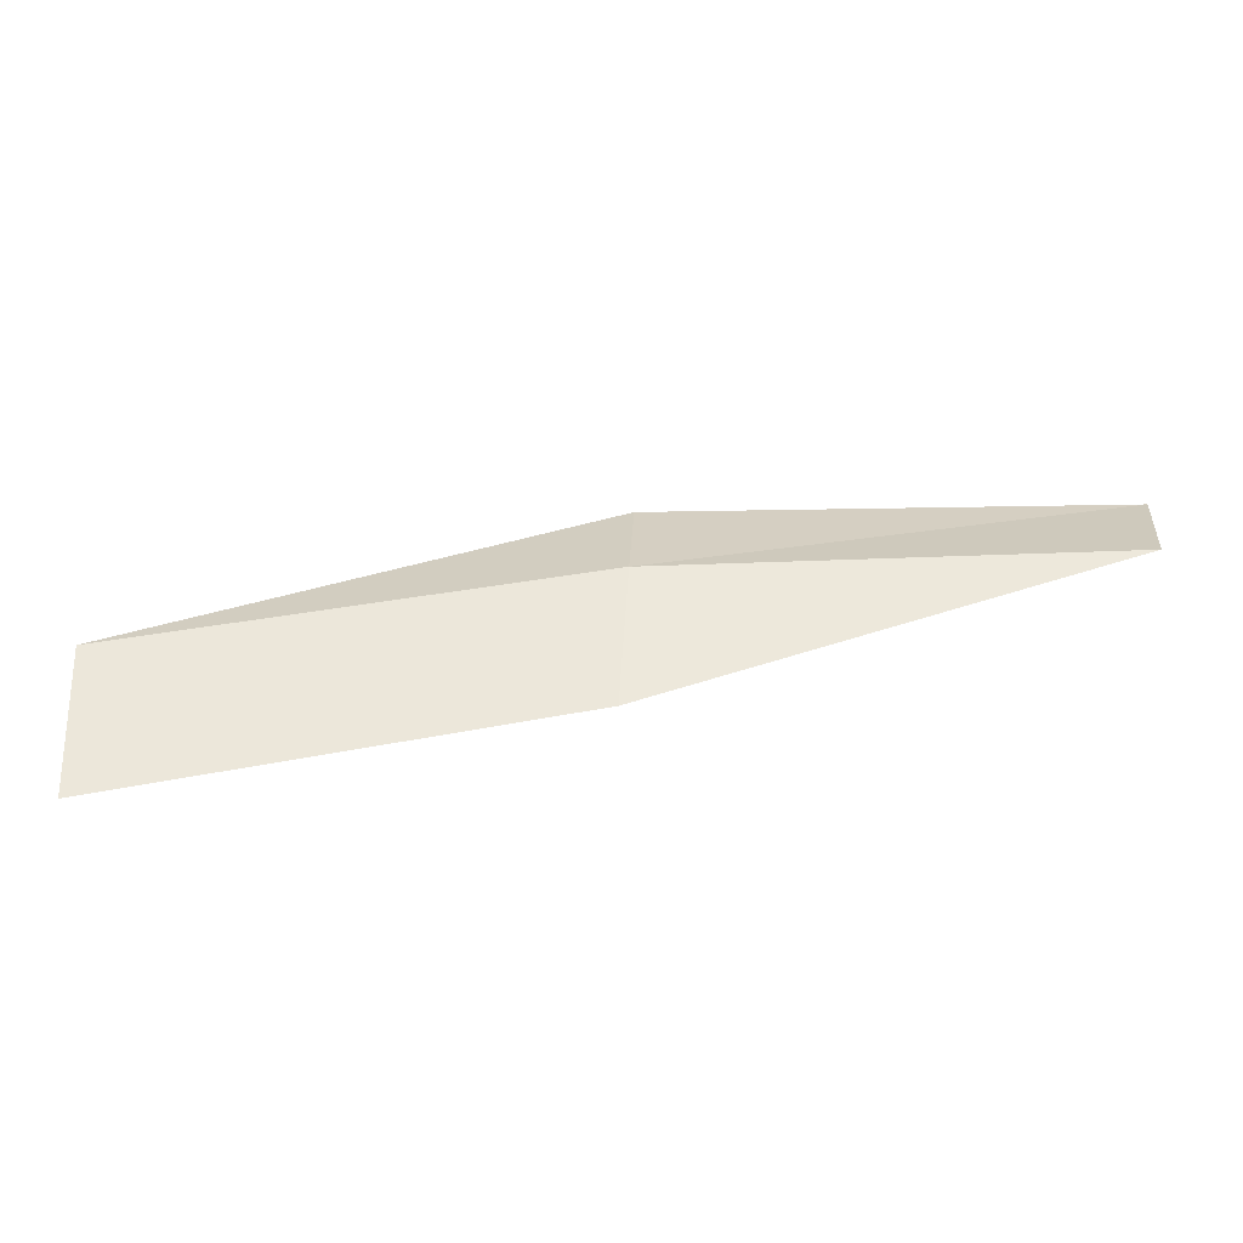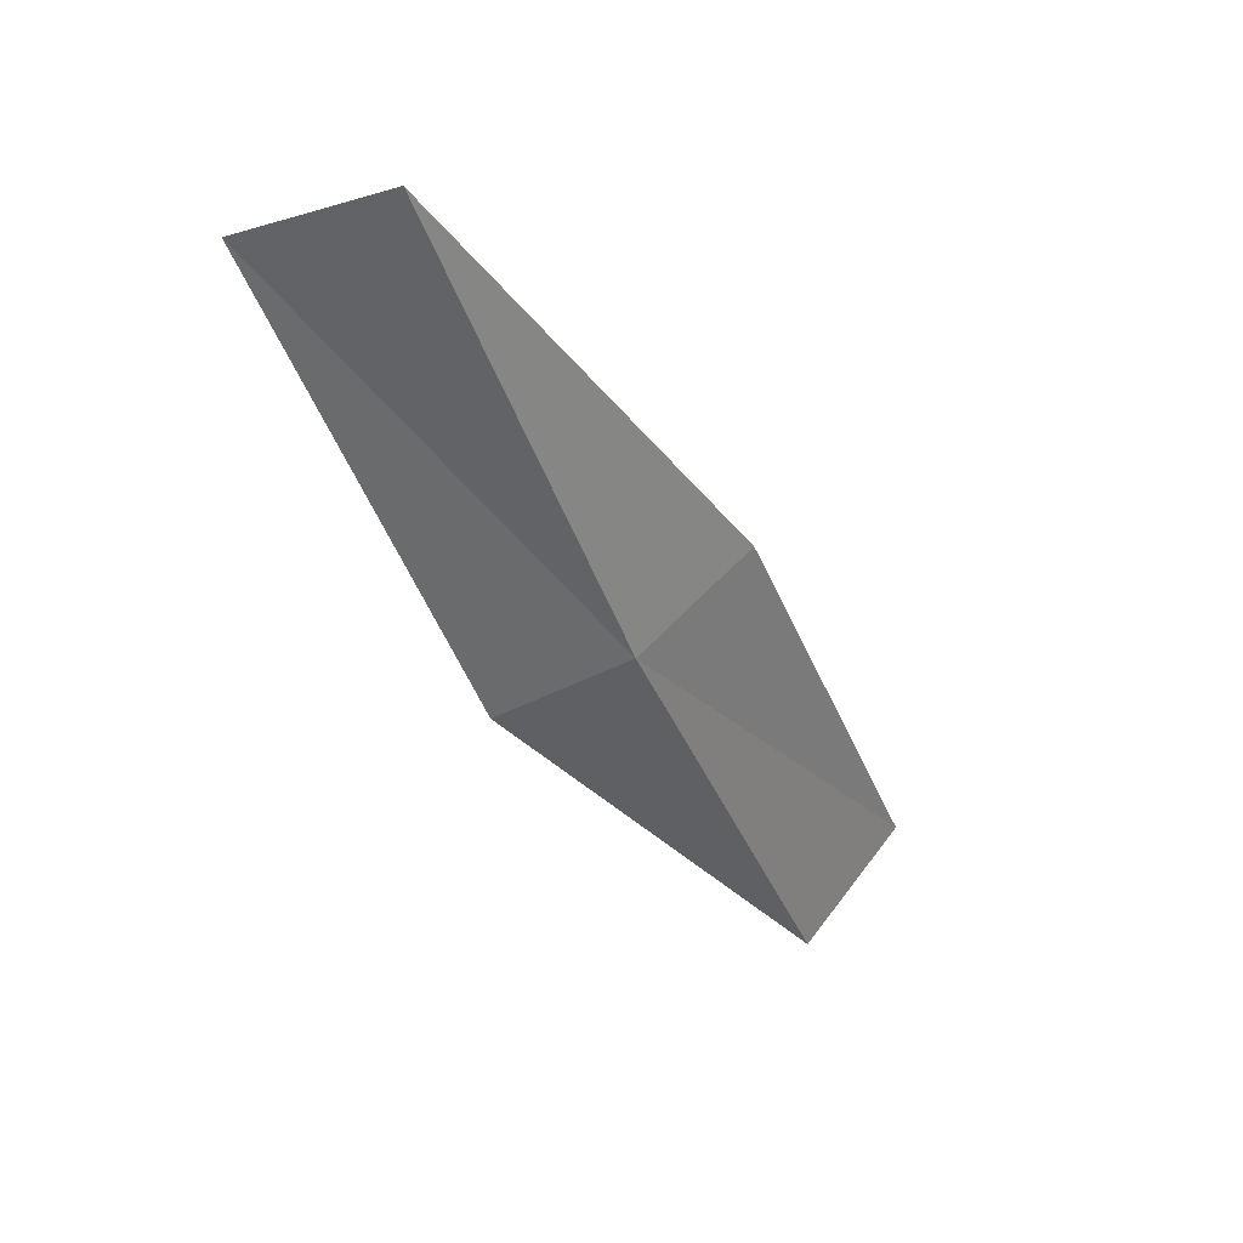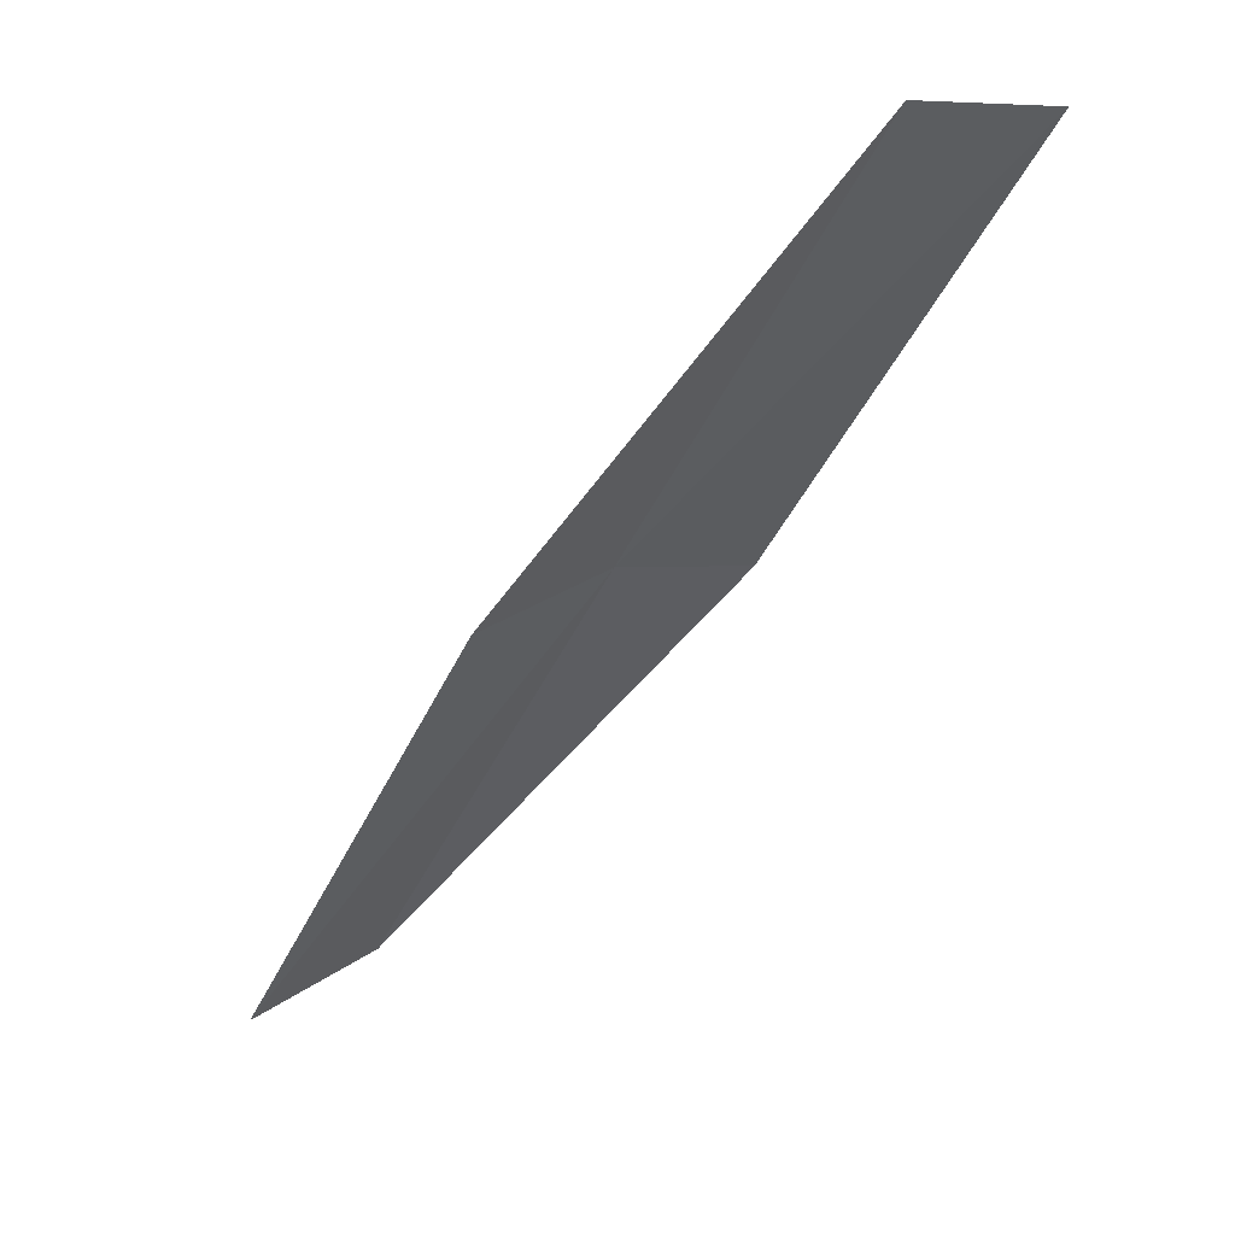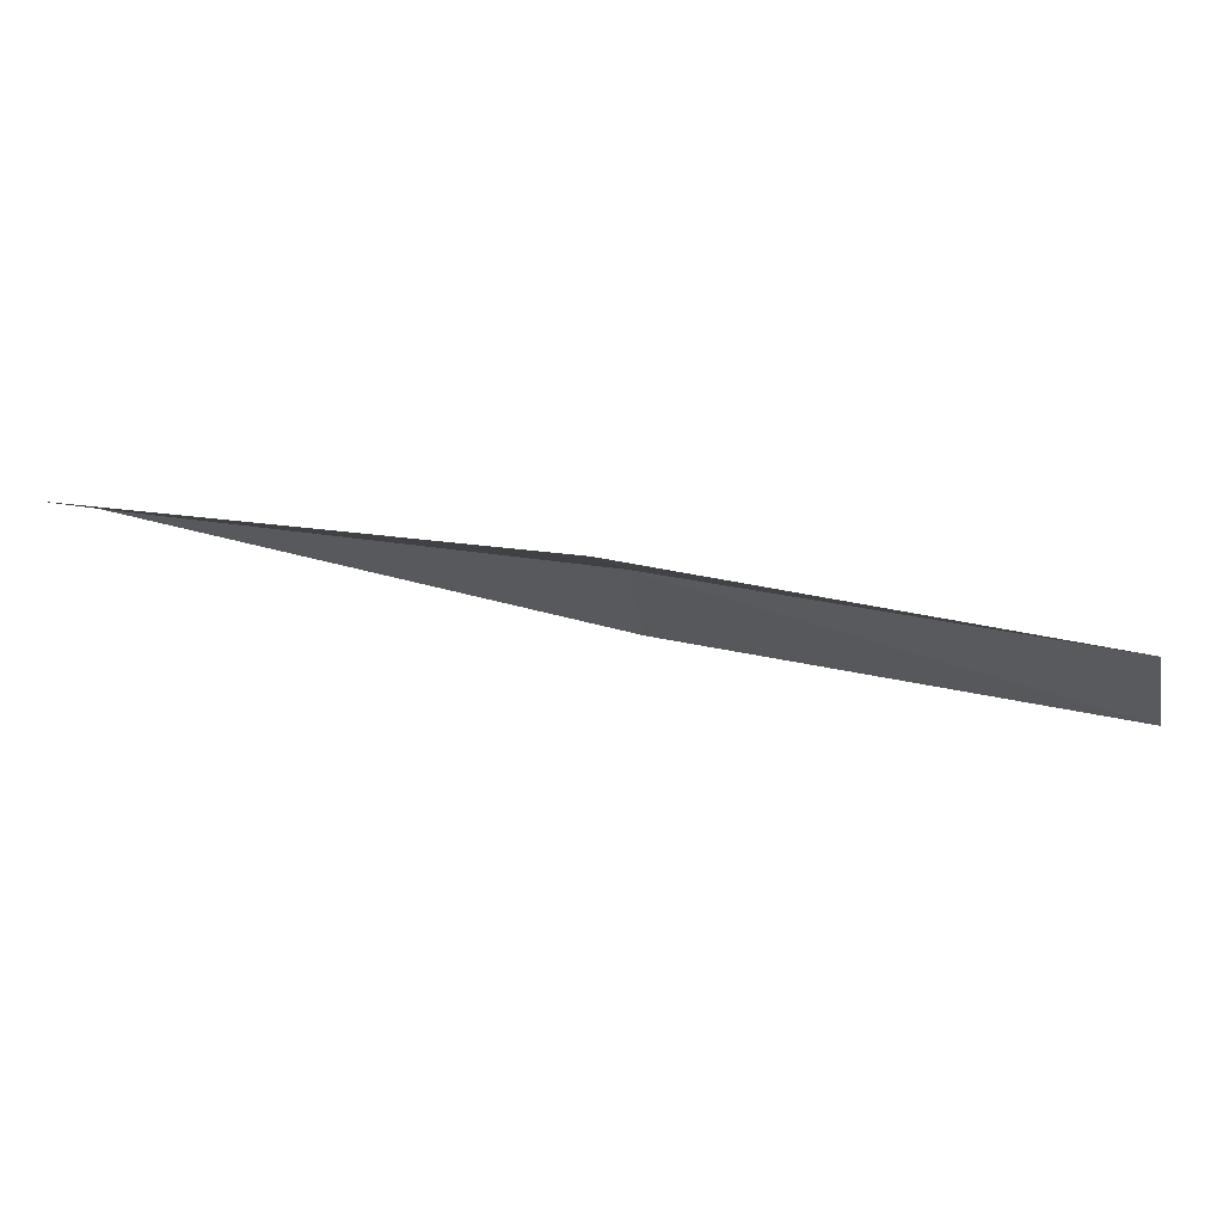
<metadata>
{"format":"obj","ext":"obj","renderer":"f3d","projection":"perspective","resolution":1024,"background":"white","views":[{"elev":77.7,"azim":126.8,"up":"+Z"},{"elev":10.1,"azim":-73.0,"up":"+Y"},{"elev":78.2,"azim":117.7,"up":"+Y"},{"elev":22.8,"azim":136.6,"up":"+Z"}]}
</metadata>
<code>
v -18.12 -11.79 18.22
v -19.57 -10.1 17.92
v -19.86 -10.25 17.46
v -18.41 -11.98 17.77
v -17.6 -11.45 18.52
v -16.53 -13.29 18.49
v -16.03 -12.89 18.76
f 1 3 2
f 1 4 3
f 1 2 5
f 1 6 4
f 1 5 7
f 1 7 6

</code>
